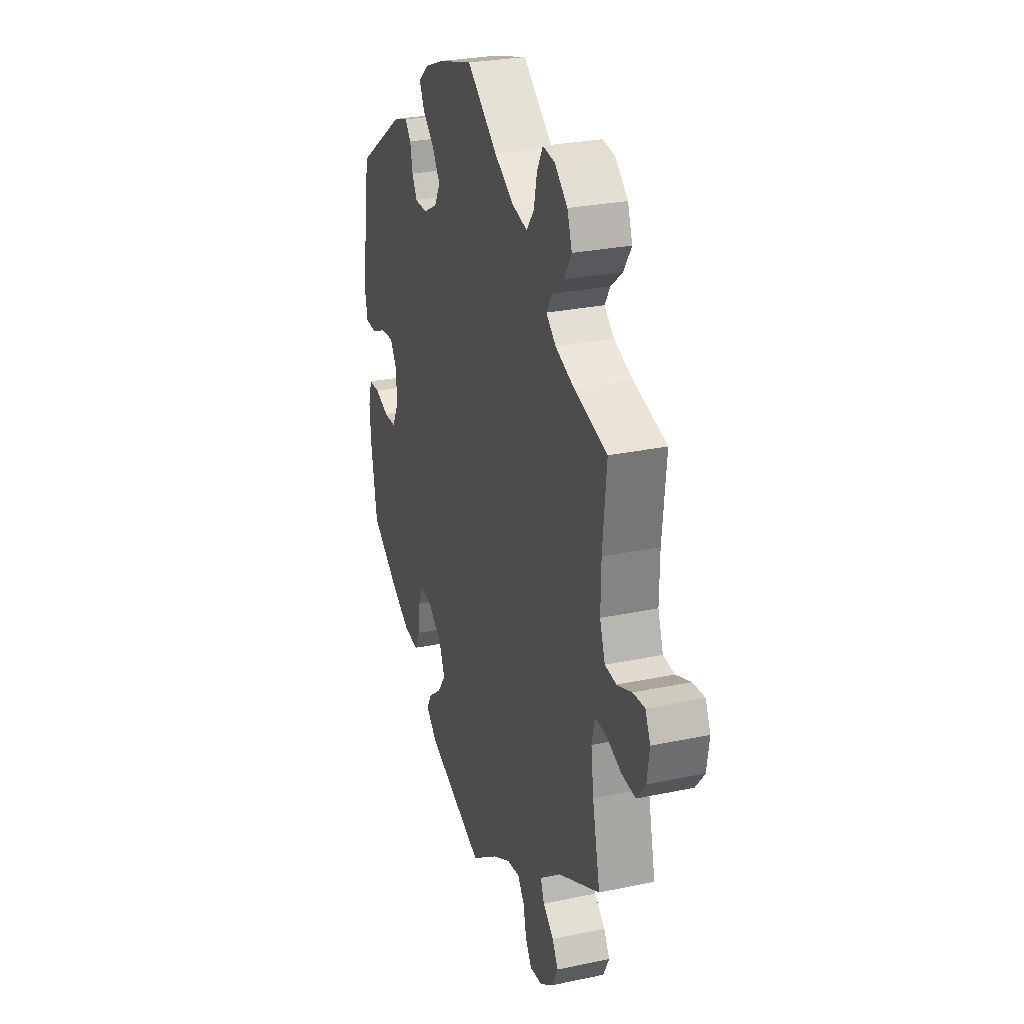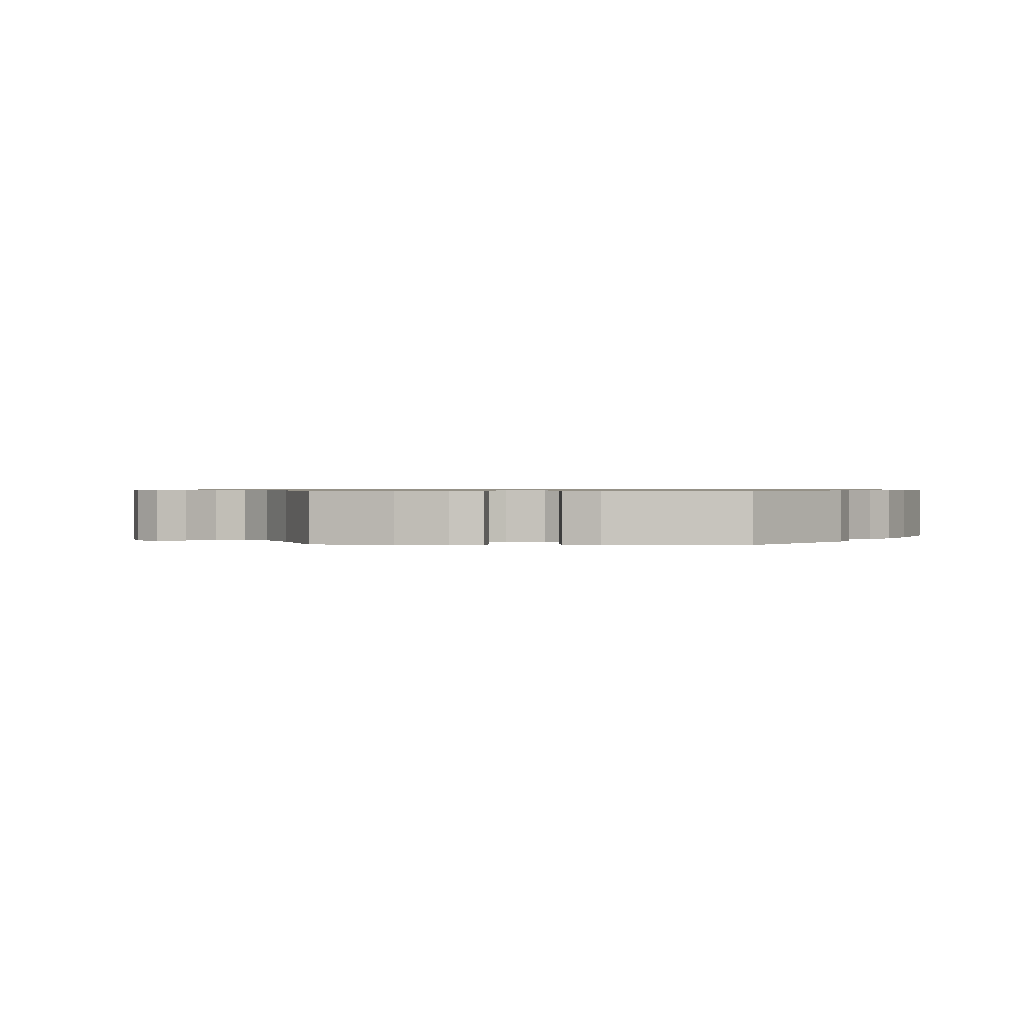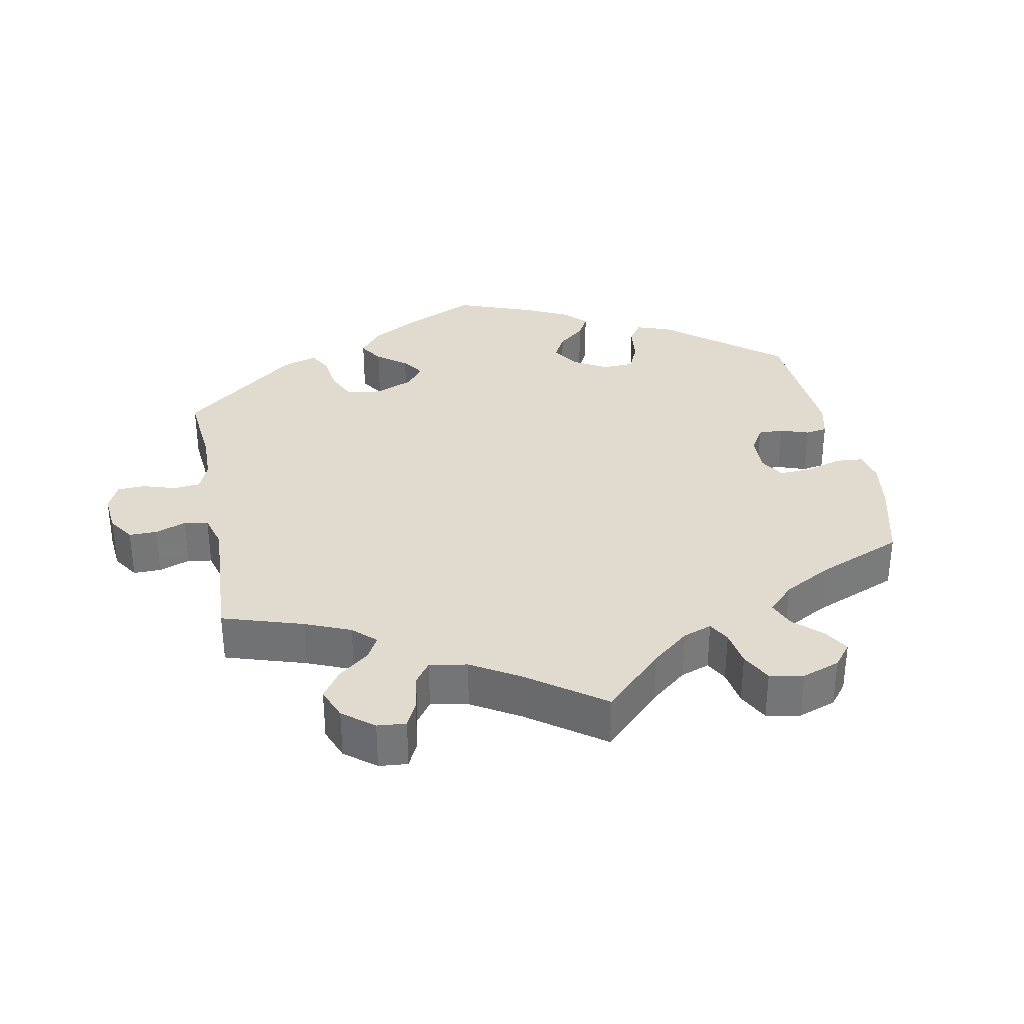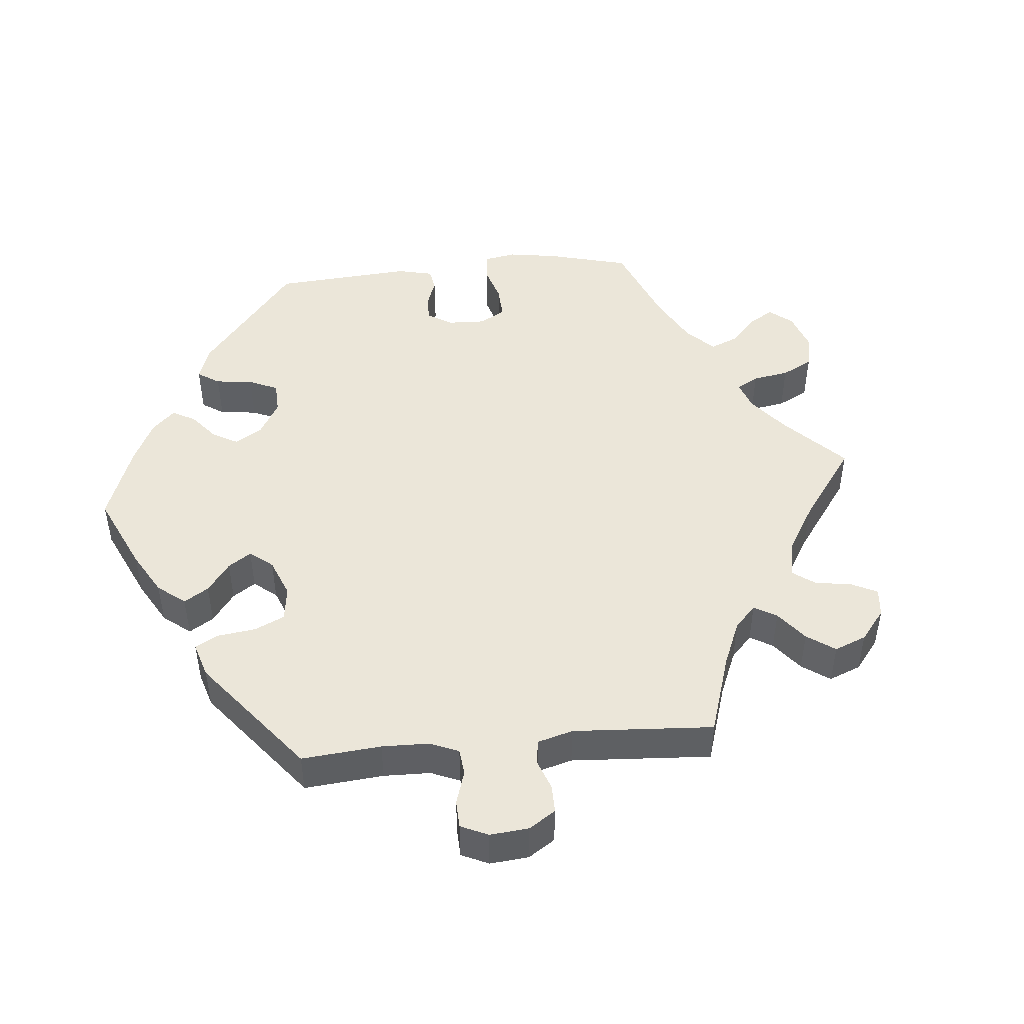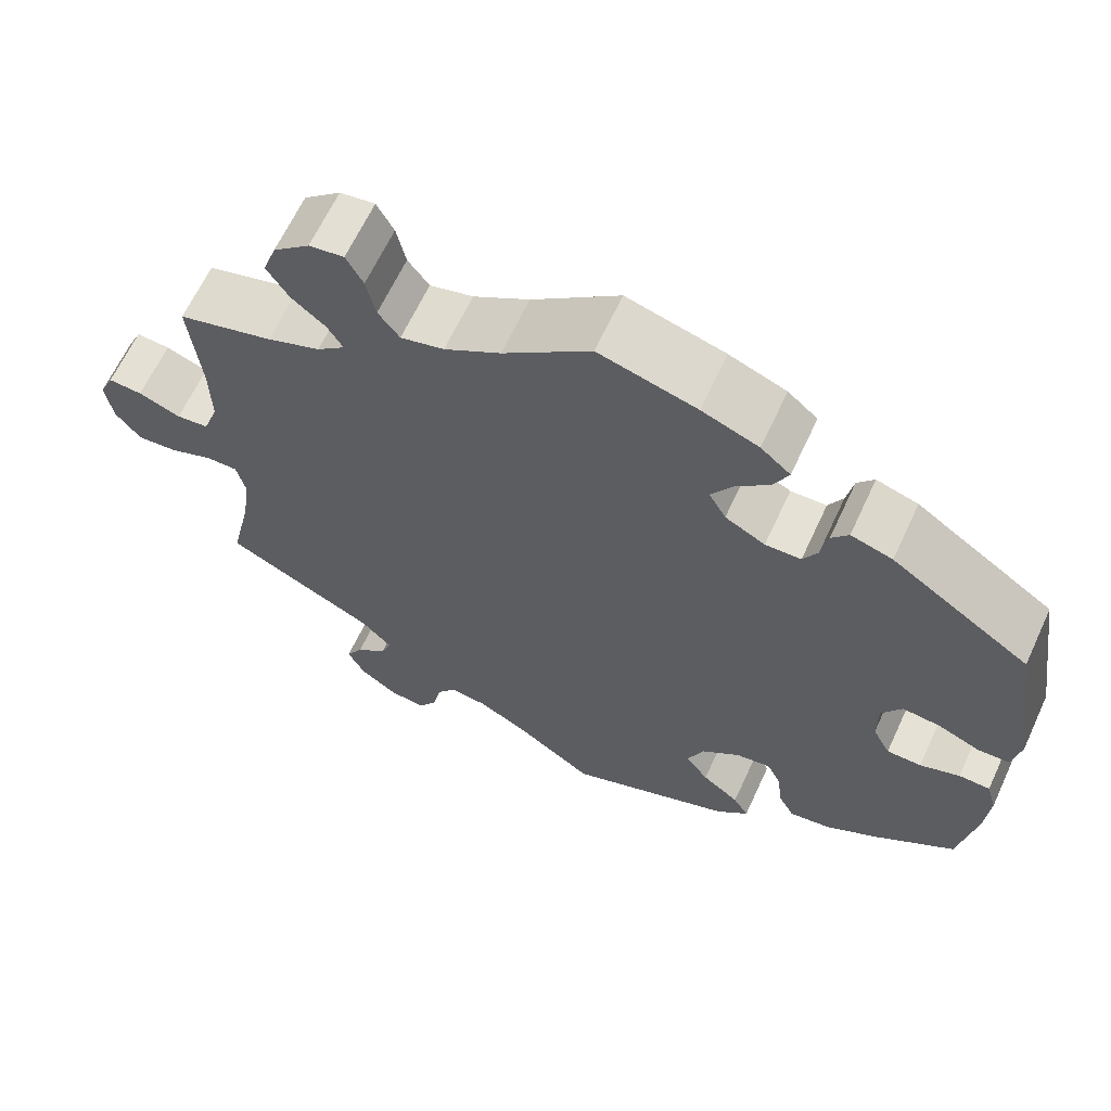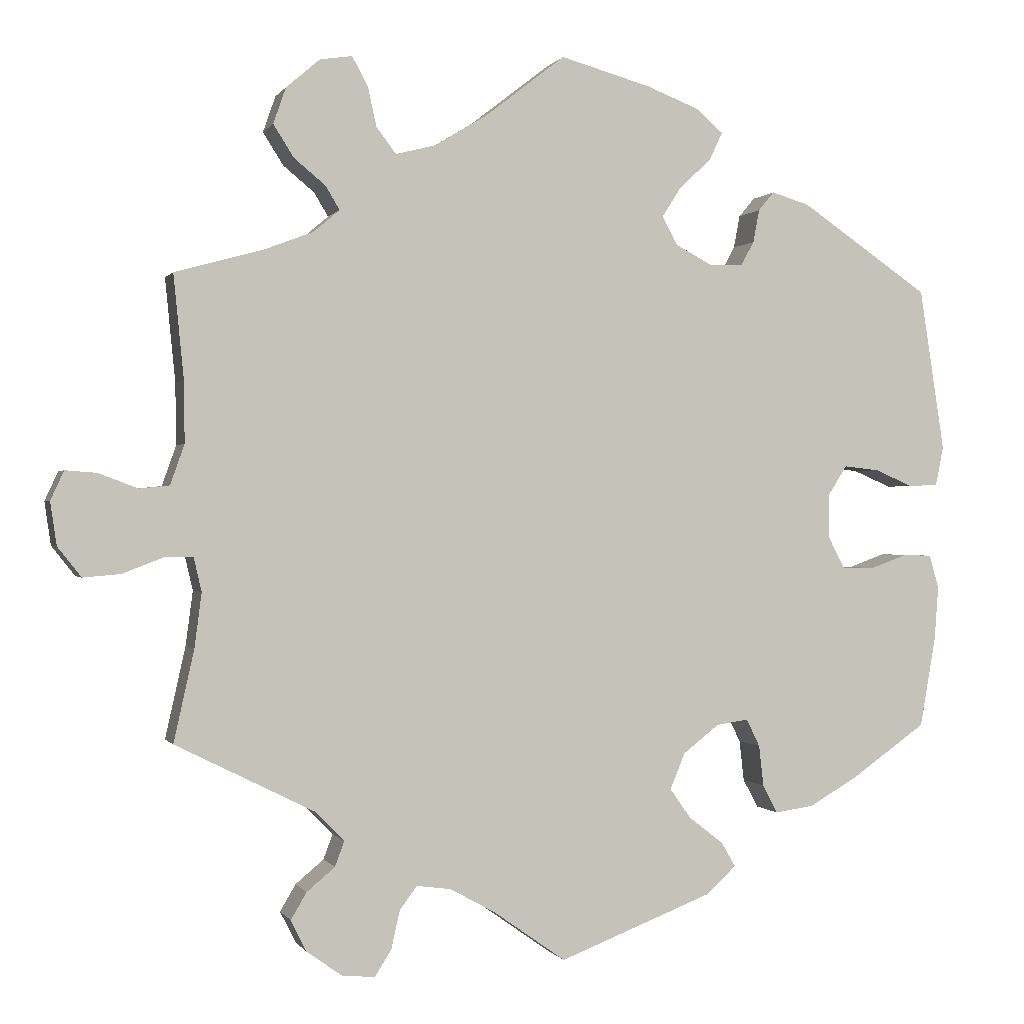
<metadata>
{"format":"obj","ext":"obj","renderer":"f3d","projection":"perspective","resolution":1024,"background":"white","views":[{"elev":27.5,"azim":-108.0,"up":"+Z"},{"elev":0.8,"azim":32.7,"up":"+Y"},{"elev":33.6,"azim":-71.0,"up":"+Y"},{"elev":47.3,"azim":-155.4,"up":"+Y"},{"elev":64.4,"azim":24.9,"up":"+Z"},{"elev":-0.0,"azim":-16.2,"up":"+Z"}]}
</metadata>
<code>
v -0.092 0.07 -0.513
v -0.15 0.07 -0.481
v -0.194 0.07 -0.475
v -0.216 0.07 -0.505
v -0.227 0.07 -0.554
v -0.248 0.07 -0.587
v -0.29 0.07 -0.583
v -0.335 0.07 -0.551
v -0.355 0.07 -0.511
v -0.335 0.07 -0.477
v -0.299 0.07 -0.447
v -0.287 0.07 -0.415
v -0.323 0.07 -0.378
v -0.501 0.07 -0.289
v -0.475 0.07 -0.172
v -0.466 0.07 -0.103
v -0.476 0.07 -0.06
v -0.513 0.07 -0.06
v -0.564 0.07 -0.08
v -0.612 0.07 -0.084
v -0.642 0.07 -0.046
v -0.65 0.07 0.009
v -0.633 0.07 0.046
v -0.593 0.07 0.043
v -0.543 0.07 0.024
v -0.505 0.07 0.028
v -0.487 0.07 0.079
v -0.488 0.07 0.158
v -0.501 0.07 0.289
v -0.389 0.07 0.32
v -0.326 0.07 0.344
v -0.293 0.07 0.372
v -0.311 0.07 0.402
v -0.351 0.07 0.435
v -0.377 0.07 0.476
v -0.361 0.07 0.522
v -0.318 0.07 0.559
v -0.277 0.07 0.565
v -0.257 0.07 0.528
v -0.246 0.07 0.478
v -0.221 0.07 0.445
v -0.17 0.07 0.458
v -0.104 0.07 0.498
v -0.001 0.07 0.578
v 0.114 0.07 0.546
v 0.181 0.07 0.52
v 0.216 0.07 0.49
v 0.199 0.07 0.454
v 0.159 0.07 0.417
v 0.134 0.07 0.378
v 0.154 0.07 0.342
v 0.201 0.07 0.317
v 0.243 0.07 0.318
v 0.26 0.07 0.349
v 0.268 0.07 0.391
v 0.288 0.07 0.415
v 0.337 0.07 0.4
v 0.5 0.07 0.289
v 0.532 0.07 0.082
v 0.522 0.07 0.032
v 0.485 0.07 0.03
v 0.436 0.07 0.051
v 0.391 0.07 0.056
v 0.367 0.07 0.018
v 0.367 0.07 -0.038
v 0.388 0.07 -0.078
v 0.429 0.07 -0.079
v 0.476 0.07 -0.062
v 0.513 0.07 -0.063
v 0.525 0.07 -0.106
v 0.52 0.07 -0.174
v 0.5 0.07 -0.289
v 0.403 0.07 -0.357
v 0.342 0.07 -0.392
v 0.293 0.07 -0.399
v 0.274 0.07 -0.363
v 0.268 0.07 -0.311
v 0.251 0.07 -0.276
v 0.21 0.07 -0.282
v 0.164 0.07 -0.318
v 0.145 0.07 -0.364
v 0.172 0.07 -0.402
v 0.216 0.07 -0.436
v 0.234 0.07 -0.467
v 0.196 0.07 -0.502
v 0 0.07 -0.578
v -0.092 0 -0.513
v -0.15 0 -0.481
v -0.194 0 -0.475
v -0.216 0 -0.505
v -0.227 0 -0.554
v -0.248 0 -0.587
v -0.29 0 -0.583
v -0.335 0 -0.551
v -0.355 0 -0.511
v -0.335 0 -0.477
v -0.299 0 -0.447
v -0.287 0 -0.415
v -0.323 0 -0.378
v -0.501 0 -0.289
v -0.475 0 -0.172
v -0.466 0 -0.103
v -0.476 0 -0.06
v -0.513 0 -0.06
v -0.564 0 -0.08
v -0.612 0 -0.084
v -0.642 0 -0.046
v -0.65 0 0.009
v -0.633 0 0.046
v -0.593 0 0.043
v -0.543 0 0.024
v -0.505 0 0.028
v -0.487 0 0.079
v -0.488 0 0.158
v -0.501 0 0.289
v -0.389 0 0.32
v -0.326 0 0.344
v -0.293 0 0.372
v -0.311 0 0.402
v -0.351 0 0.435
v -0.377 0 0.476
v -0.361 0 0.522
v -0.318 0 0.559
v -0.277 0 0.565
v -0.257 0 0.528
v -0.246 0 0.478
v -0.221 0 0.445
v -0.17 0 0.458
v -0.104 0 0.498
v -0.001 0 0.578
v 0.114 0 0.546
v 0.181 0 0.52
v 0.216 0 0.49
v 0.199 0 0.454
v 0.159 0 0.417
v 0.134 0 0.378
v 0.154 0 0.342
v 0.201 0 0.317
v 0.243 0 0.318
v 0.26 0 0.349
v 0.268 0 0.391
v 0.288 0 0.415
v 0.337 0 0.4
v 0.5 0 0.289
v 0.532 0 0.082
v 0.522 0 0.032
v 0.485 0 0.03
v 0.436 0 0.051
v 0.391 0 0.056
v 0.367 0 0.018
v 0.367 0 -0.038
v 0.388 0 -0.078
v 0.429 0 -0.079
v 0.476 0 -0.062
v 0.513 0 -0.063
v 0.525 0 -0.106
v 0.52 0 -0.174
v 0.5 0 -0.289
v 0.403 0 -0.357
v 0.342 0 -0.392
v 0.293 0 -0.399
v 0.274 0 -0.363
v 0.268 0 -0.311
v 0.251 0 -0.276
v 0.21 0 -0.282
v 0.164 0 -0.318
v 0.145 0 -0.364
v 0.172 0 -0.402
v 0.216 0 -0.436
v 0.234 0 -0.467
v 0.196 0 -0.502
v 0 0 -0.578
f 85 86 1
f 82 83 84 85
f 81 82 85 1
f 80 81 1 2
f 79 80 2 3
f 74 75 76 77
f 74 77 78
f 73 74 78
f 72 73 78
f 71 72 78
f 70 71 78 79
f 67 68 69 70
f 66 67 70 79
f 59 60 61 62
f 59 62 63
f 58 59 63
f 57 58 63 64
f 54 55 56 57
f 53 54 57 64
f 46 47 48 49
f 46 49 50
f 43 44 45 46
f 42 43 46 50
f 41 42 50 51
f 37 38 39 40
f 37 40 41
f 36 37 41
f 33 34 35 36
f 32 33 36 41
f 28 29 30
f 27 28 30 31
f 26 27 31 32
f 22 23 24 25
f 22 25 26
f 21 22 26
f 18 19 20 21
f 17 18 21 26
f 13 14 15
f 12 13 15 16
f 8 9 10 11
f 8 11 12
f 7 8 12
f 4 5 6 7
f 3 4 7 12
f 65 66 79 3
f 52 53 64 65
f 17 26 32 41
f 41 51 52 65
f 16 17 41 65
f 3 12 16 65
f 87 172 171
f 171 170 169 168
f 87 171 168 167
f 88 87 167 166
f 89 88 166 165
f 163 162 161 160
f 164 163 160
f 164 160 159
f 164 159 158
f 164 158 157
f 165 164 157 156
f 156 155 154 153
f 165 156 153 152
f 148 147 146 145
f 149 148 145
f 149 145 144
f 150 149 144 143
f 143 142 141 140
f 150 143 140 139
f 135 134 133 132
f 136 135 132
f 132 131 130 129
f 136 132 129 128
f 137 136 128 127
f 126 125 124 123
f 127 126 123
f 127 123 122
f 122 121 120 119
f 127 122 119 118
f 116 115 114
f 117 116 114 113
f 118 117 113 112
f 111 110 109 108
f 112 111 108
f 112 108 107
f 107 106 105 104
f 112 107 104 103
f 101 100 99
f 102 101 99 98
f 97 96 95 94
f 98 97 94
f 98 94 93
f 93 92 91 90
f 98 93 90 89
f 89 165 152 151
f 151 150 139 138
f 127 118 112 103
f 151 138 137 127
f 151 127 103 102
f 151 102 98 89
f 1 87 88 2
f 2 88 89 3
f 3 89 90 4
f 4 90 91 5
f 5 91 92 6
f 6 92 93 7
f 7 93 94 8
f 8 94 95 9
f 9 95 96 10
f 10 96 97 11
f 11 97 98 12
f 12 98 99 13
f 13 99 100 14
f 14 100 101 15
f 15 101 102 16
f 16 102 103 17
f 17 103 104 18
f 18 104 105 19
f 19 105 106 20
f 20 106 107 21
f 21 107 108 22
f 22 108 109 23
f 23 109 110 24
f 24 110 111 25
f 25 111 112 26
f 26 112 113 27
f 27 113 114 28
f 28 114 115 29
f 29 115 116 30
f 30 116 117 31
f 31 117 118 32
f 32 118 119 33
f 33 119 120 34
f 34 120 121 35
f 35 121 122 36
f 36 122 123 37
f 37 123 124 38
f 38 124 125 39
f 39 125 126 40
f 40 126 127 41
f 41 127 128 42
f 42 128 129 43
f 43 129 130 44
f 44 130 131 45
f 45 131 132 46
f 46 132 133 47
f 47 133 134 48
f 48 134 135 49
f 49 135 136 50
f 50 136 137 51
f 51 137 138 52
f 52 138 139 53
f 53 139 140 54
f 54 140 141 55
f 55 141 142 56
f 56 142 143 57
f 57 143 144 58
f 58 144 145 59
f 59 145 146 60
f 60 146 147 61
f 61 147 148 62
f 62 148 149 63
f 63 149 150 64
f 64 150 151 65
f 65 151 152 66
f 66 152 153 67
f 67 153 154 68
f 68 154 155 69
f 69 155 156 70
f 70 156 157 71
f 71 157 158 72
f 72 158 159 73
f 73 159 160 74
f 74 160 161 75
f 75 161 162 76
f 76 162 163 77
f 77 163 164 78
f 78 164 165 79
f 79 165 166 80
f 80 166 167 81
f 81 167 168 82
f 82 168 169 83
f 83 169 170 84
f 84 170 171 85
f 85 171 172 86
f 86 172 87 1

</code>
